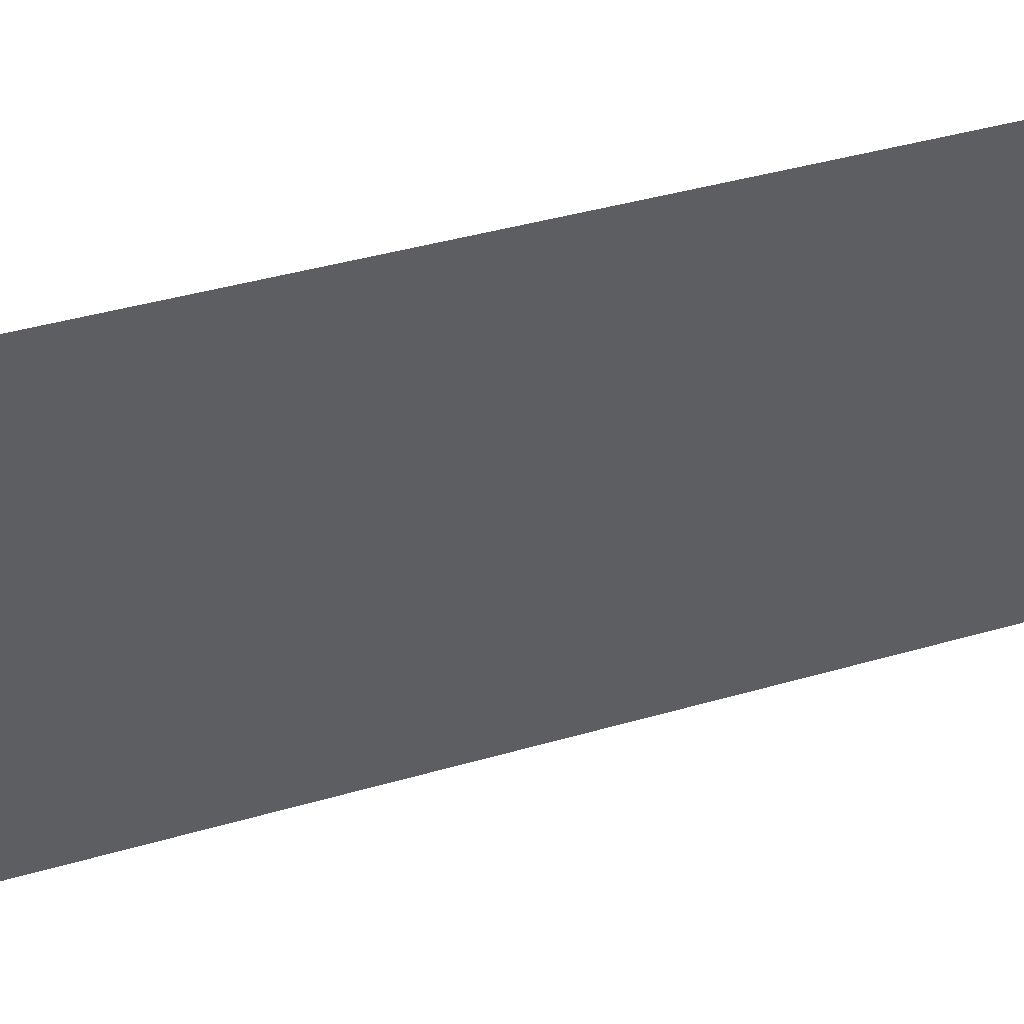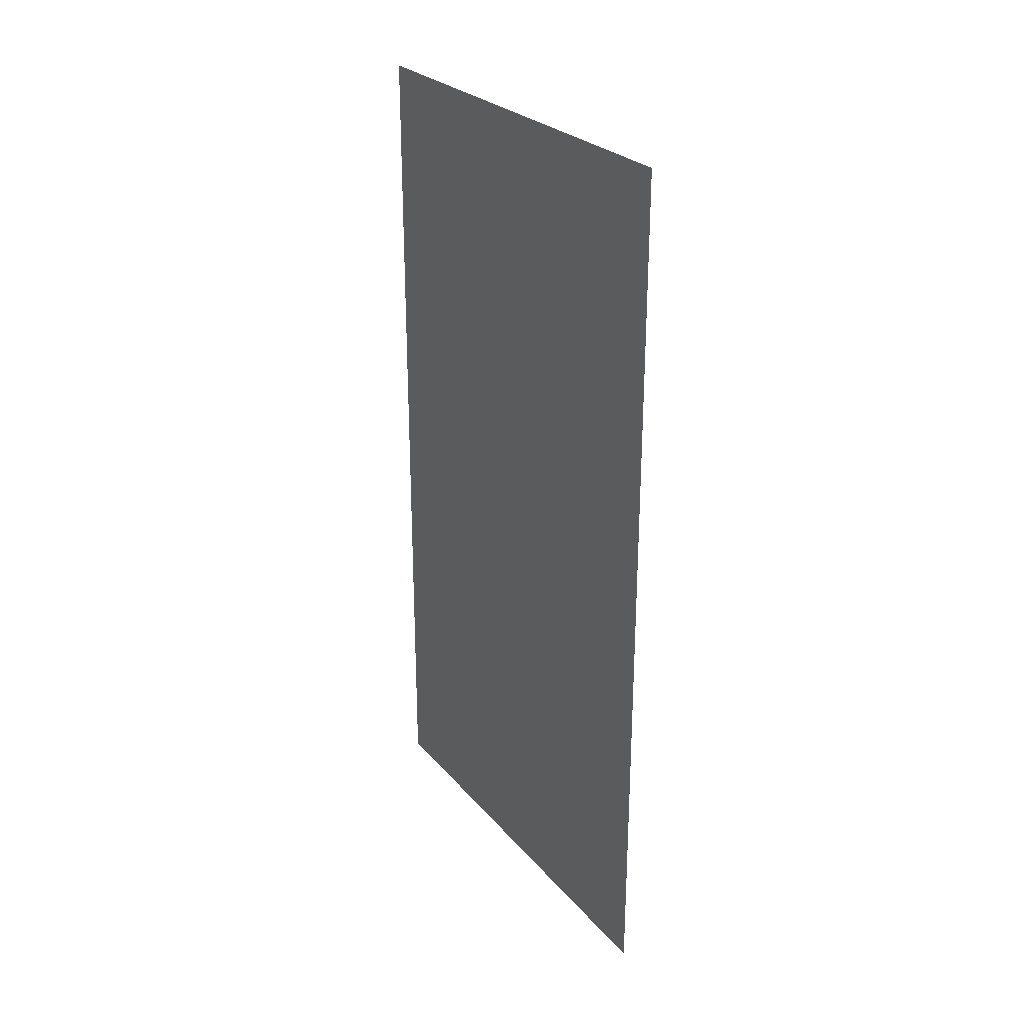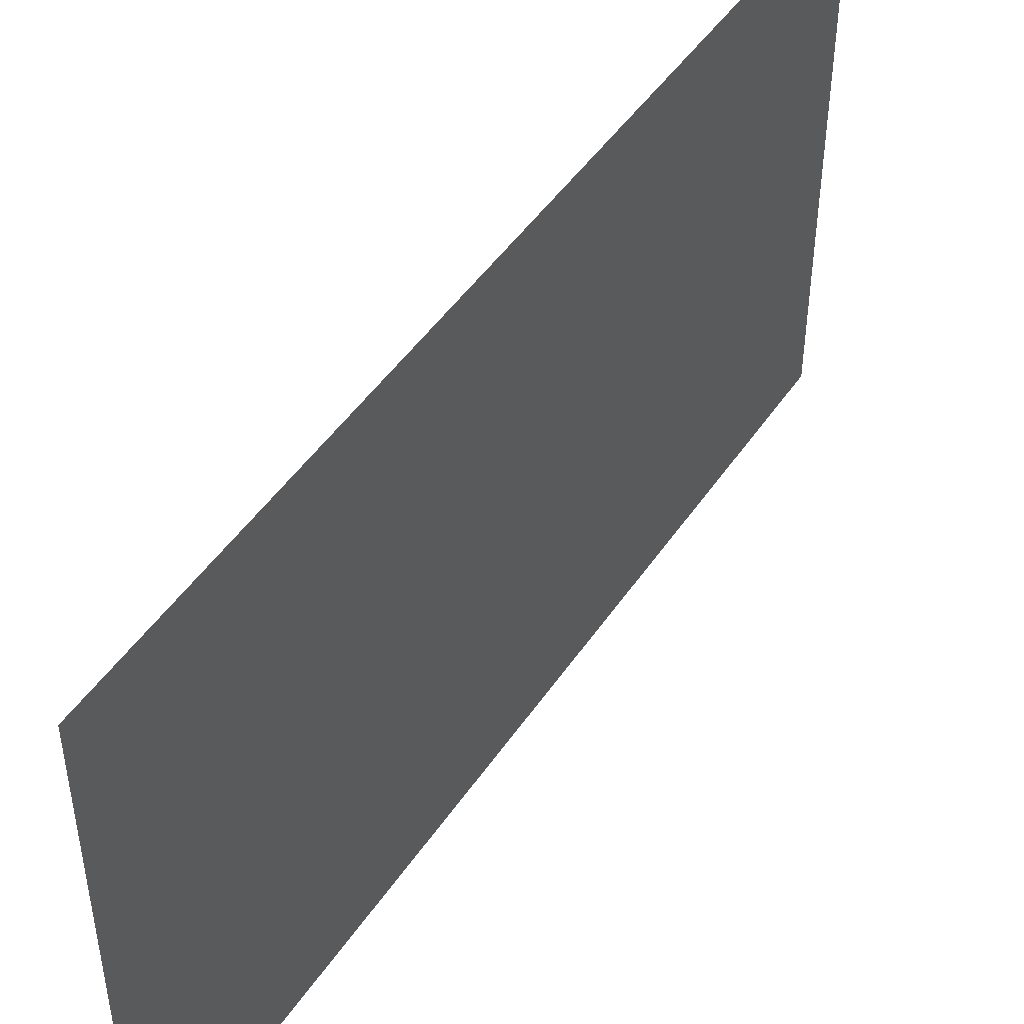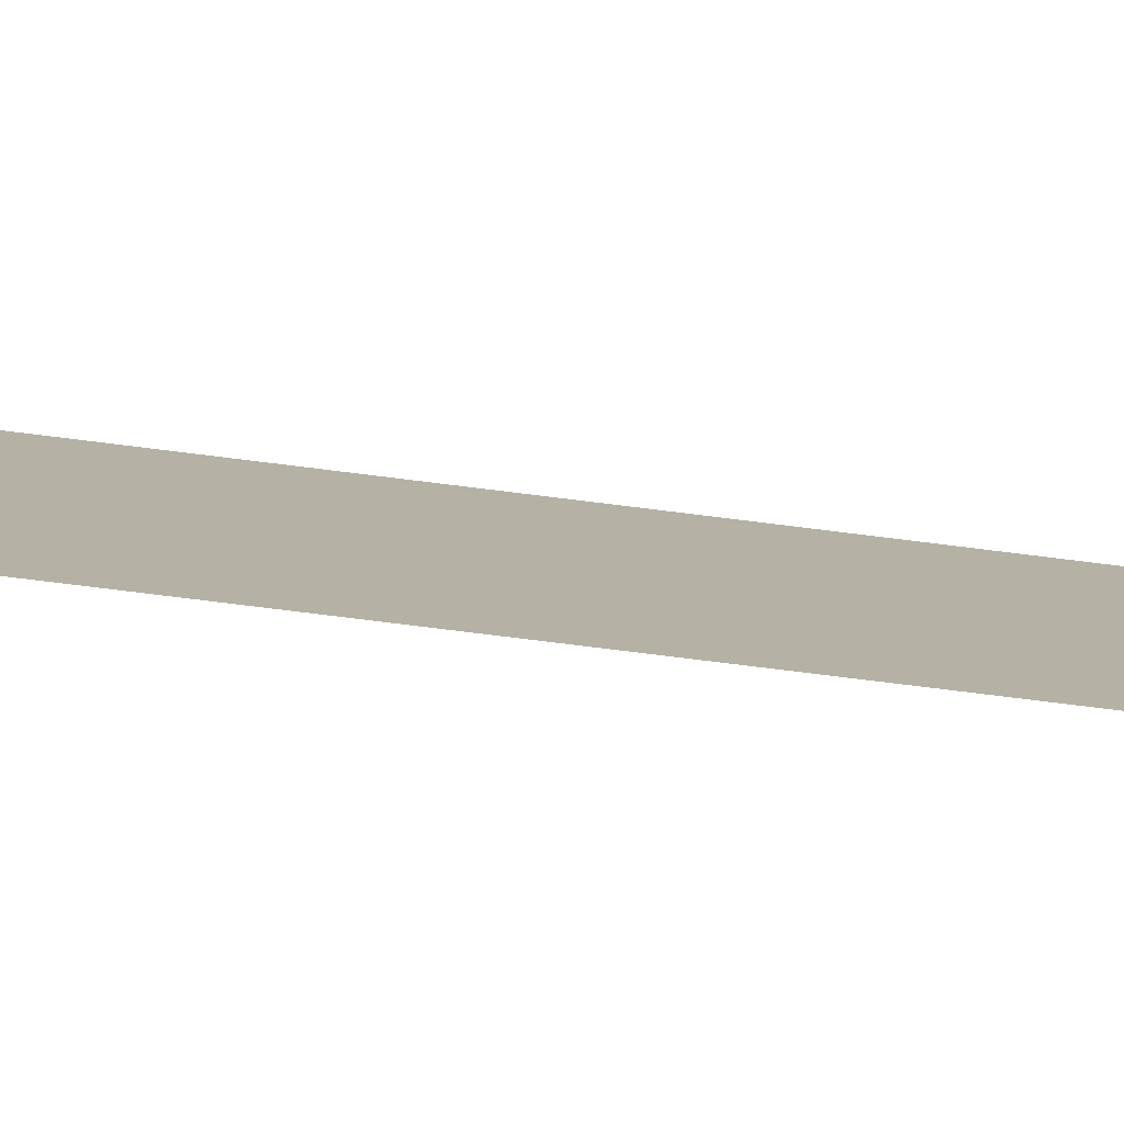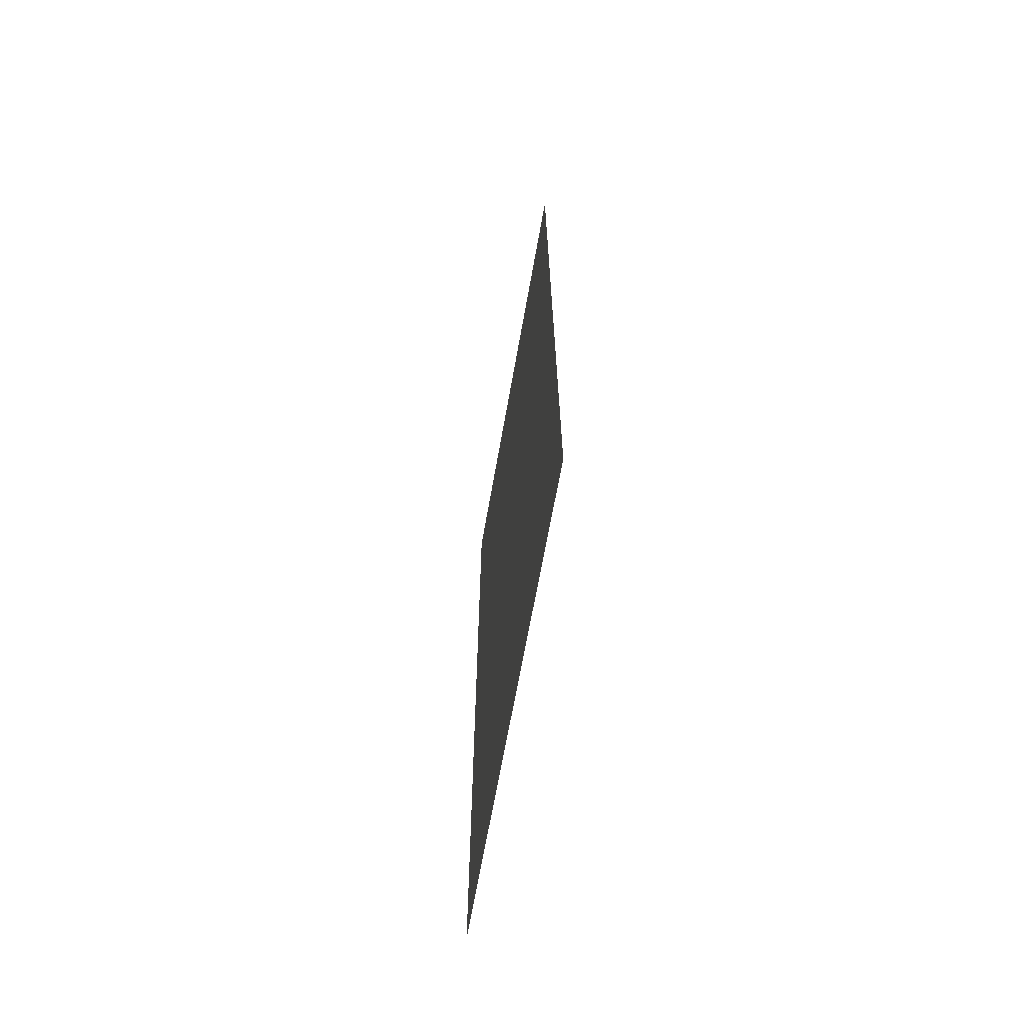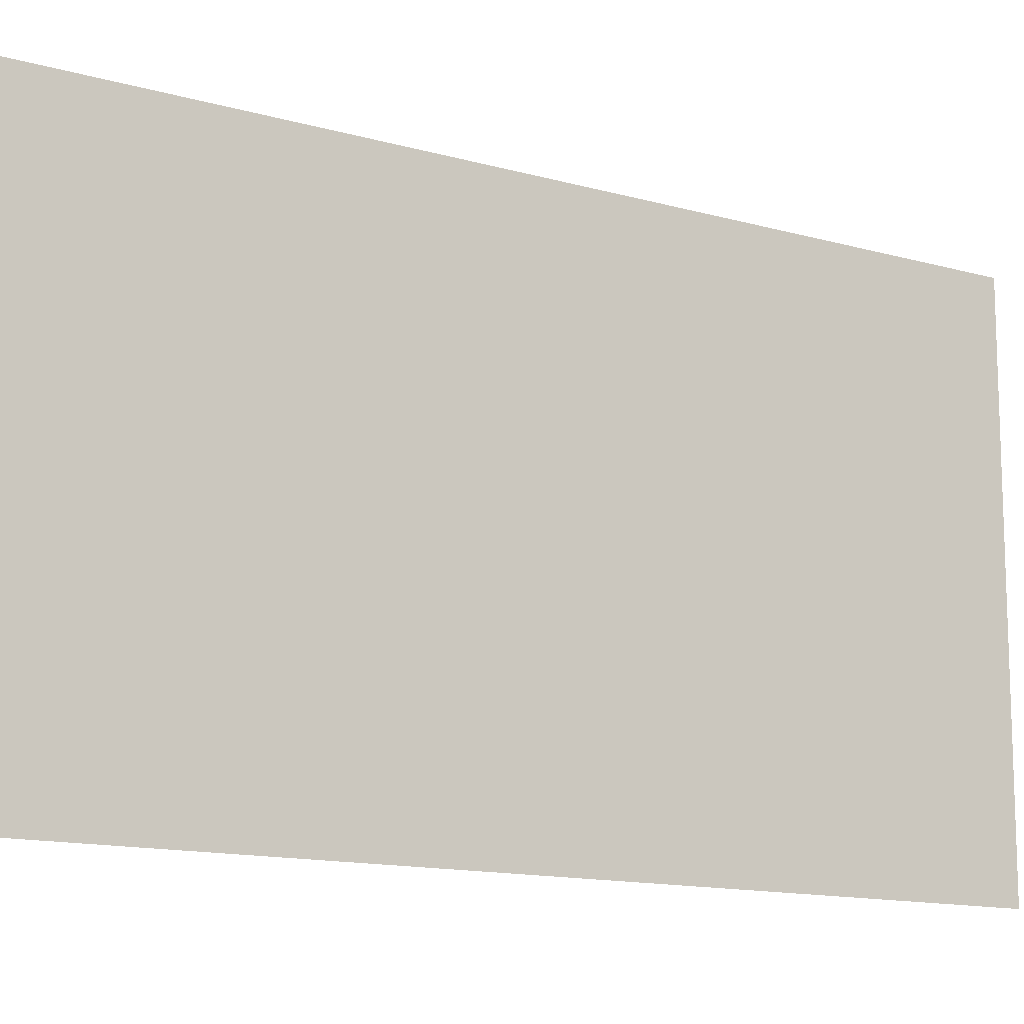
<metadata>
{"format":"obj","ext":"obj","renderer":"f3d","projection":"perspective","resolution":1024,"background":"white","views":[{"elev":43.8,"azim":-108.6,"up":"+Y"},{"elev":26.4,"azim":-30.8,"up":"+Z"},{"elev":47.3,"azim":-147.7,"up":"+Y"},{"elev":-79.6,"azim":83.0,"up":"+Y"},{"elev":-66.7,"azim":170.0,"up":"+Z"},{"elev":-13.2,"azim":56.9,"up":"+Y"}]}
</metadata>
<code>
o rightwindow
g rightwindow
v -17.16 0.1711 13.13
v -17.16 0.1711 2.048
v -17.16 3.028 13.13
v -17.16 6.219 13.13
v -17.16 6.219 2.048
v -17.16 3.028 2.048
f 4 6 5
f 4 3 6
f 3 2 6
f 3 1 2

</code>
